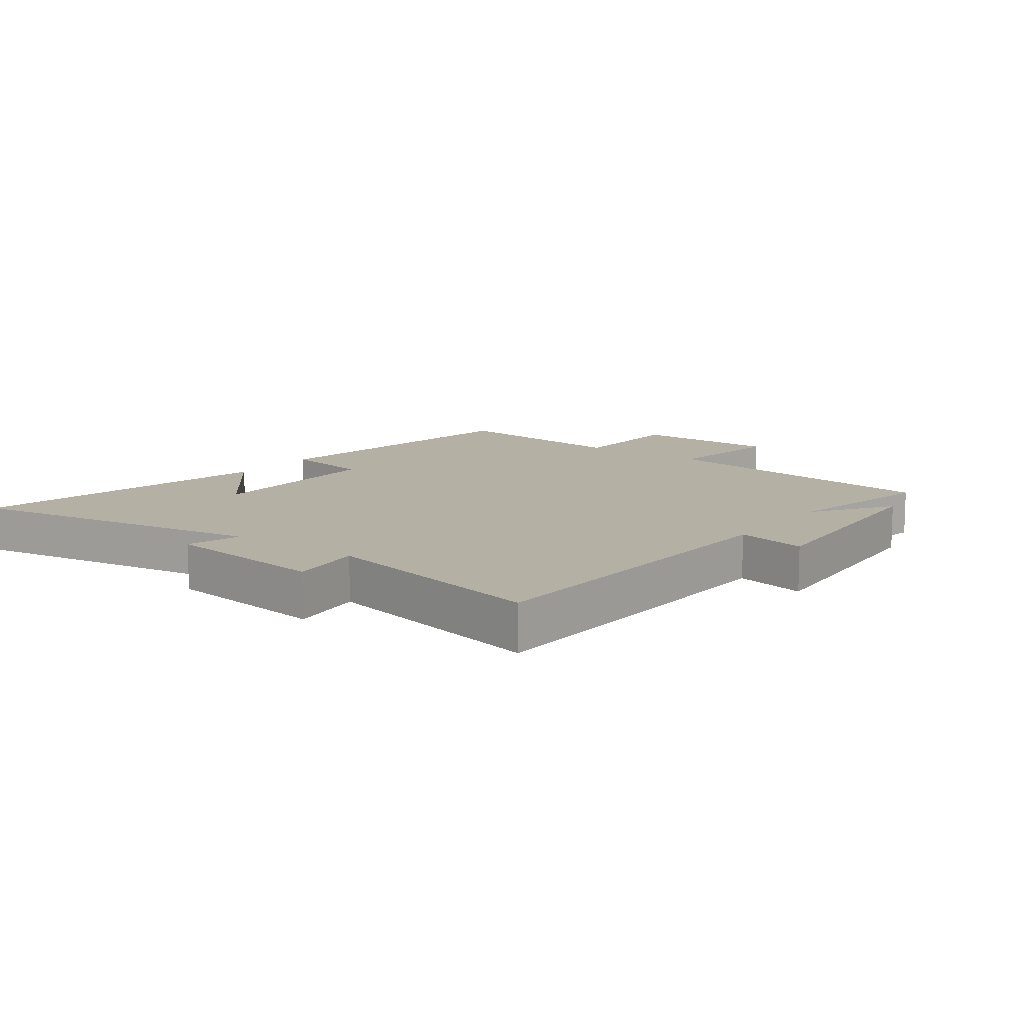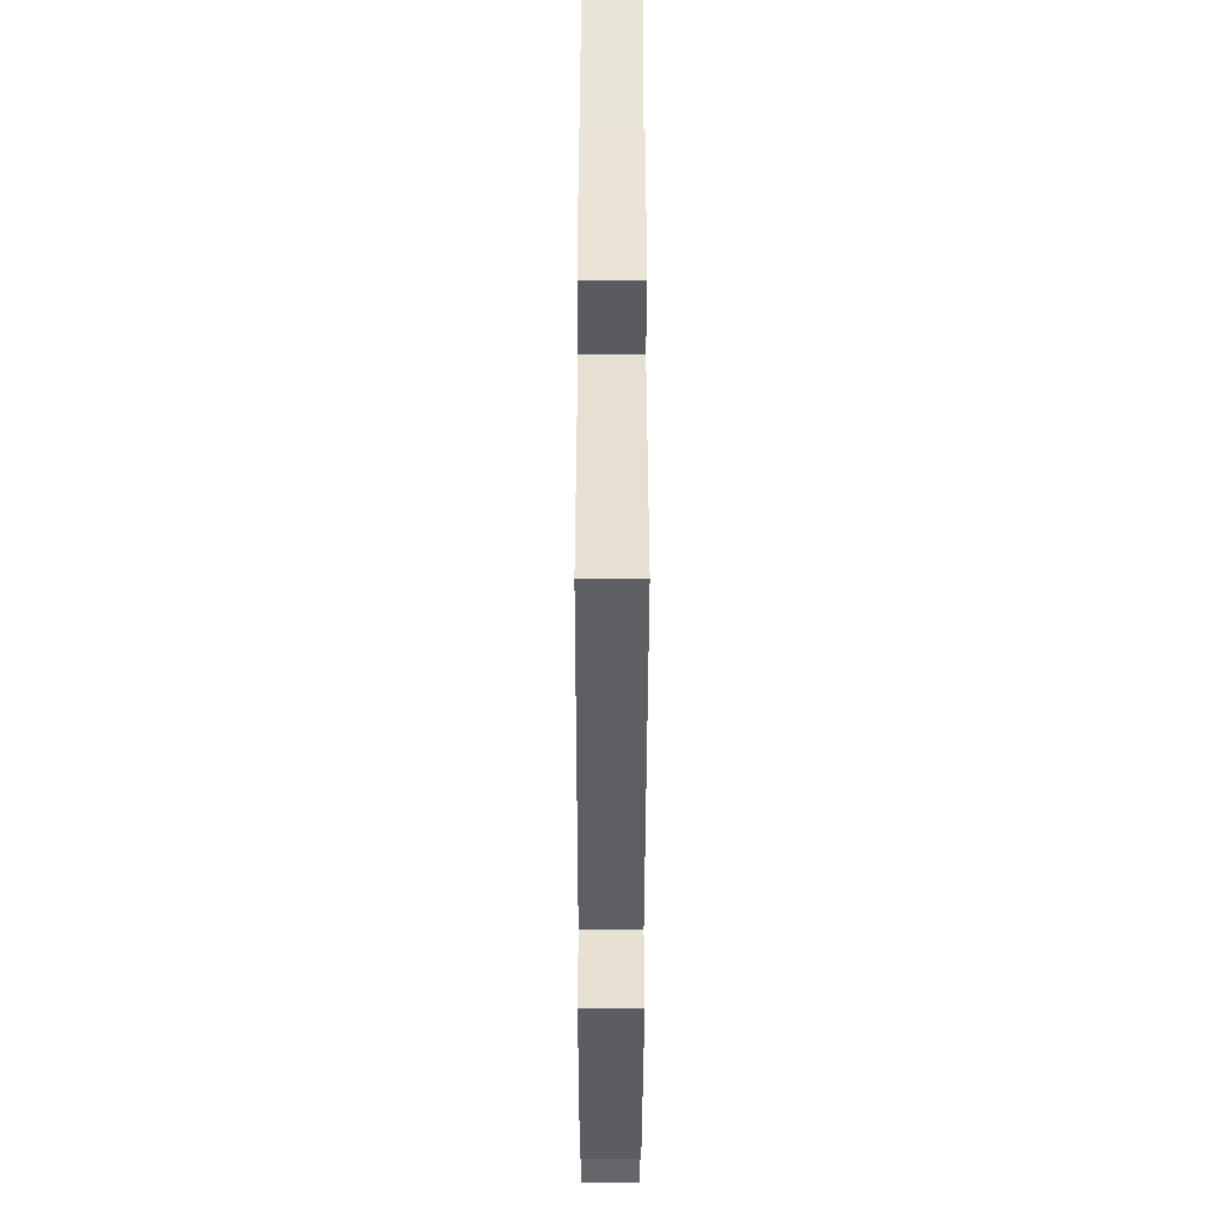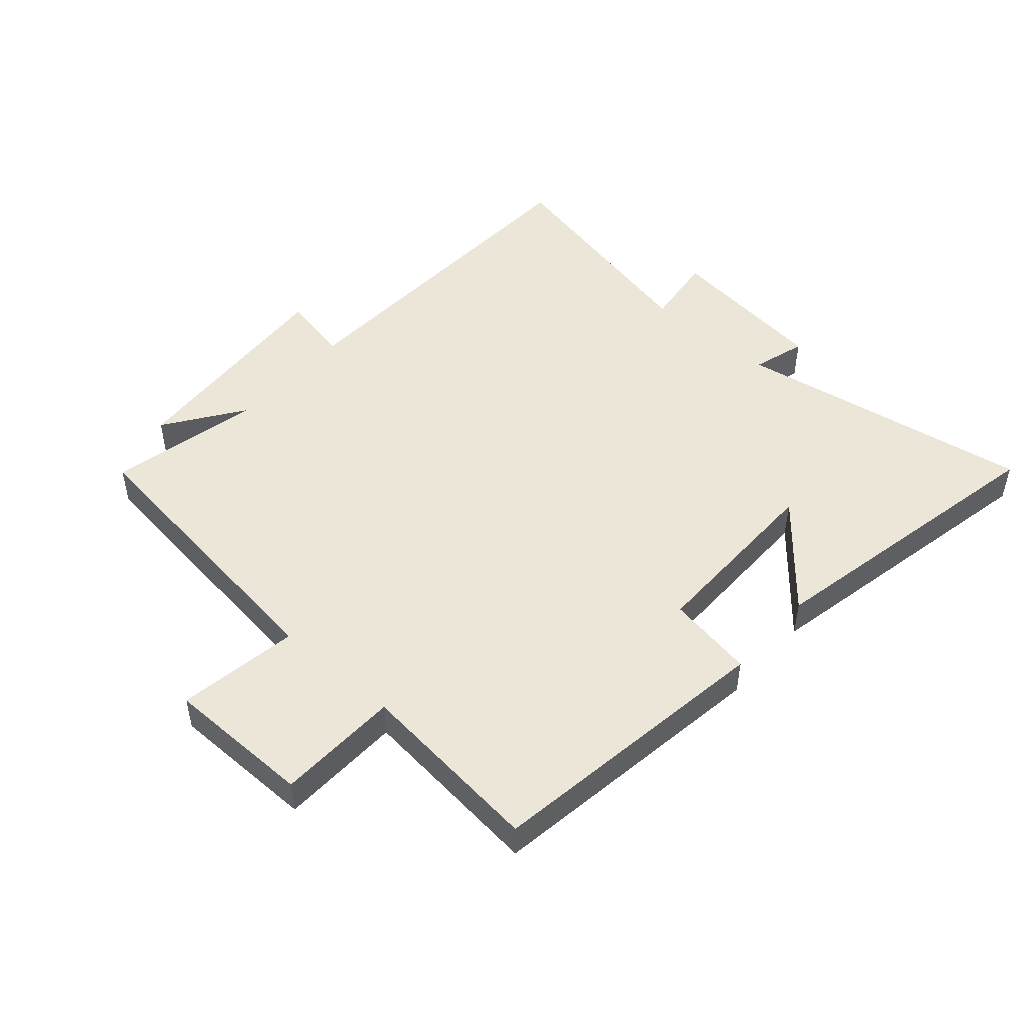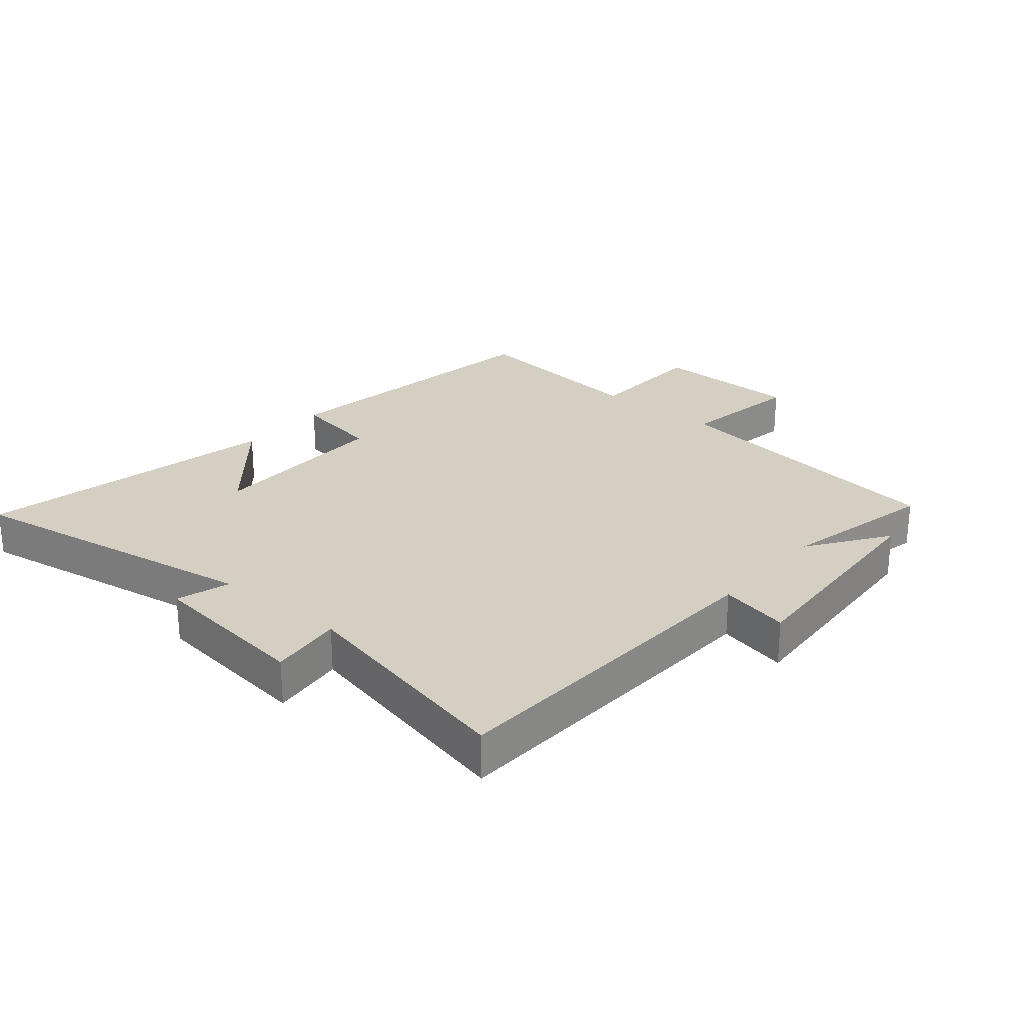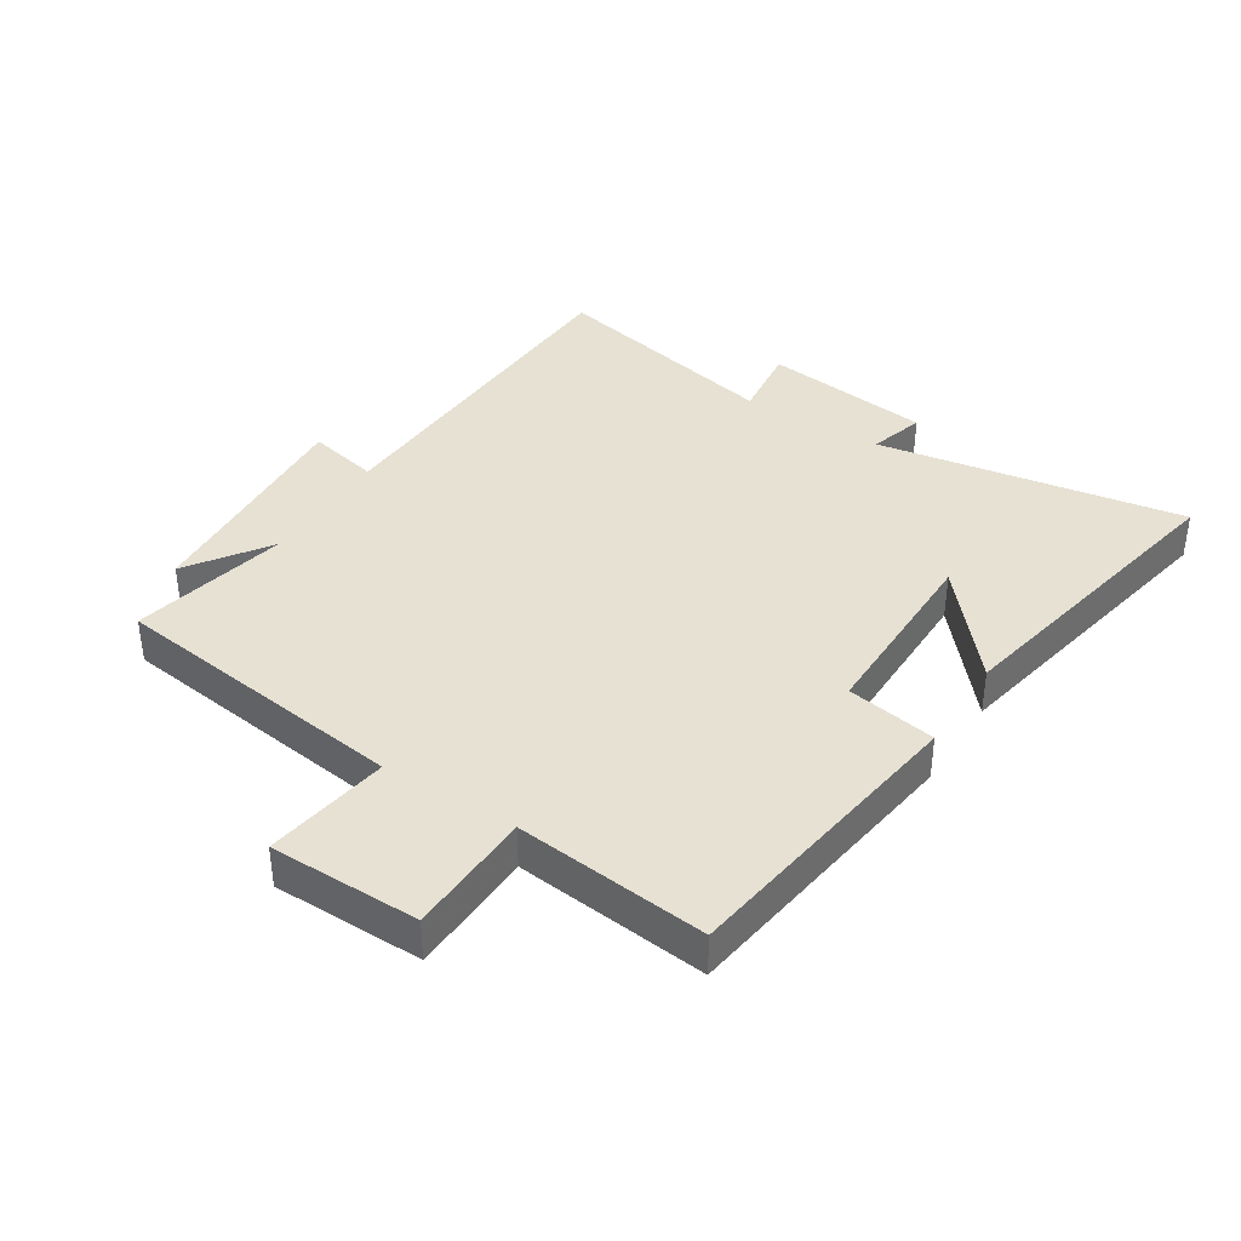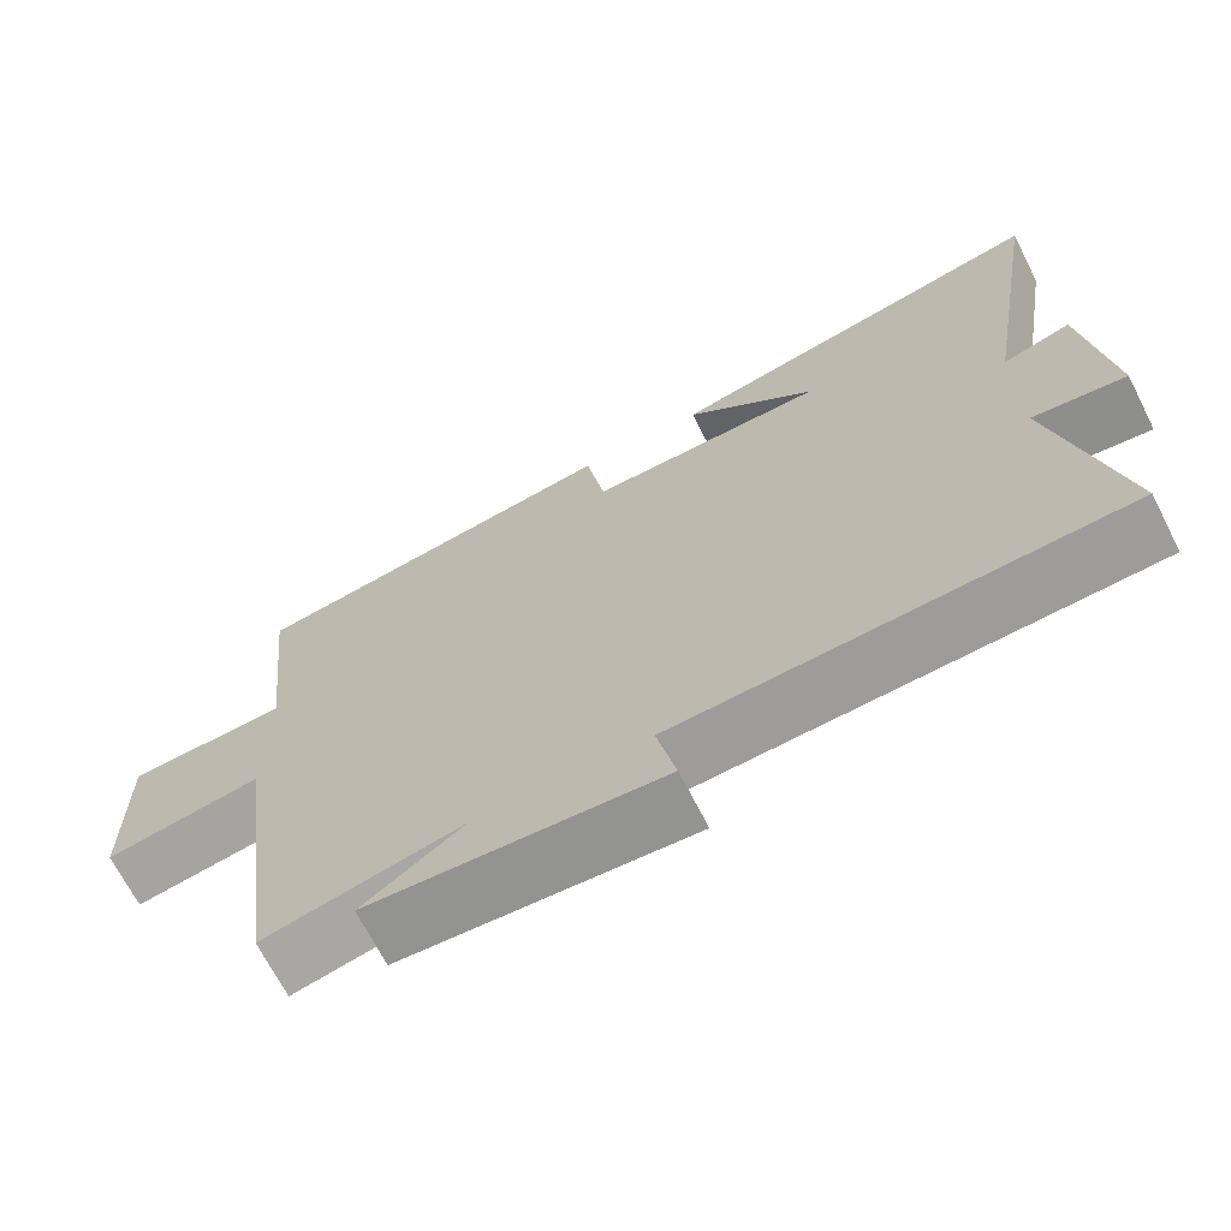
<metadata>
{"format":"obj","ext":"obj","renderer":"f3d","projection":"perspective","resolution":1024,"background":"white","views":[{"elev":11.6,"azim":126.5,"up":"+Y"},{"elev":-39.3,"azim":89.9,"up":"+Z"},{"elev":49.1,"azim":-48.8,"up":"+Y"},{"elev":25.8,"azim":130.2,"up":"+Y"},{"elev":38.8,"azim":-57.7,"up":"+Y"},{"elev":-68.8,"azim":27.0,"up":"+Z"}]}
</metadata>
<code>
v -0.532 0.07 0.431
v -0.064 0.07 0.5
v -0.04 0.07 0.359
v 0.258 0.07 0.361
v 0.094 0.07 0.5
v 0.58 0.07 0.599
v 0.5 0.07 0.118
v 0.586 0.07 0.144
v 0.618 0.07 -0.12
v 0.5 0.07 -0.106
v 0.58 0.07 -0.475
v 0.023 0.07 -0.5
v 0.047 0.07 -0.612
v -0.319 0.07 -0.588
v -0.193 0.07 -0.5
v -0.439 0.07 -0.554
v -0.5 0.07 -0.083
v -0.696 0.07 -0.114
v -0.698 0.07 0.122
v -0.5 0.07 0.129
v -0.532 0 0.431
v -0.064 0 0.5
v -0.04 0 0.359
v 0.258 0 0.361
v 0.094 0 0.5
v 0.58 0 0.599
v 0.5 0 0.118
v 0.586 0 0.144
v 0.618 0 -0.12
v 0.5 0 -0.106
v 0.58 0 -0.475
v 0.023 0 -0.5
v 0.047 0 -0.612
v -0.319 0 -0.588
v -0.193 0 -0.5
v -0.439 0 -0.554
v -0.5 0 -0.083
v -0.696 0 -0.114
v -0.698 0 0.122
v -0.5 0 0.129
f 17 18 19 20
f 15 16 17 20
f 15 20 1 2
f 12 13 14 15
f 10 11 12 15
f 7 8 9 10
f 7 10 15
f 4 5 6
f 4 6 7 15
f 15 2 3
f 3 4 15
f 40 39 38 37
f 40 37 36 35
f 22 21 40 35
f 35 34 33 32
f 35 32 31 30
f 30 29 28 27
f 35 30 27
f 26 25 24
f 35 27 26 24
f 23 22 35
f 35 24 23
f 1 21 22 2
f 2 22 23 3
f 3 23 24 4
f 4 24 25 5
f 5 25 26 6
f 6 26 27 7
f 7 27 28 8
f 8 28 29 9
f 9 29 30 10
f 10 30 31 11
f 11 31 32 12
f 12 32 33 13
f 13 33 34 14
f 14 34 35 15
f 15 35 36 16
f 16 36 37 17
f 17 37 38 18
f 18 38 39 19
f 19 39 40 20
f 20 40 21 1

</code>
